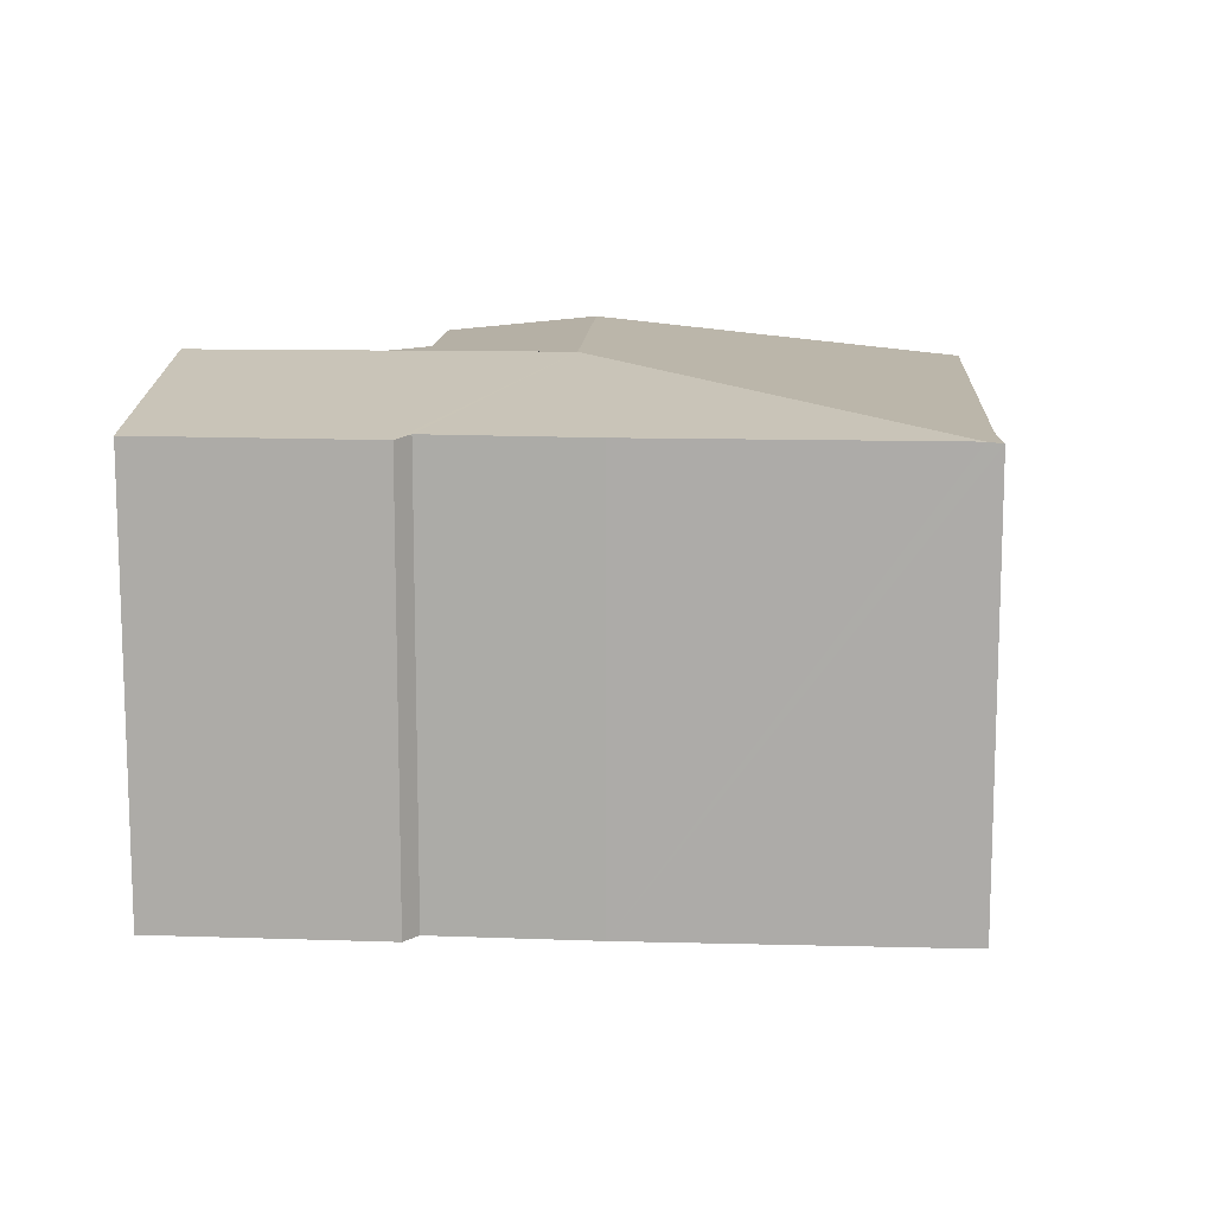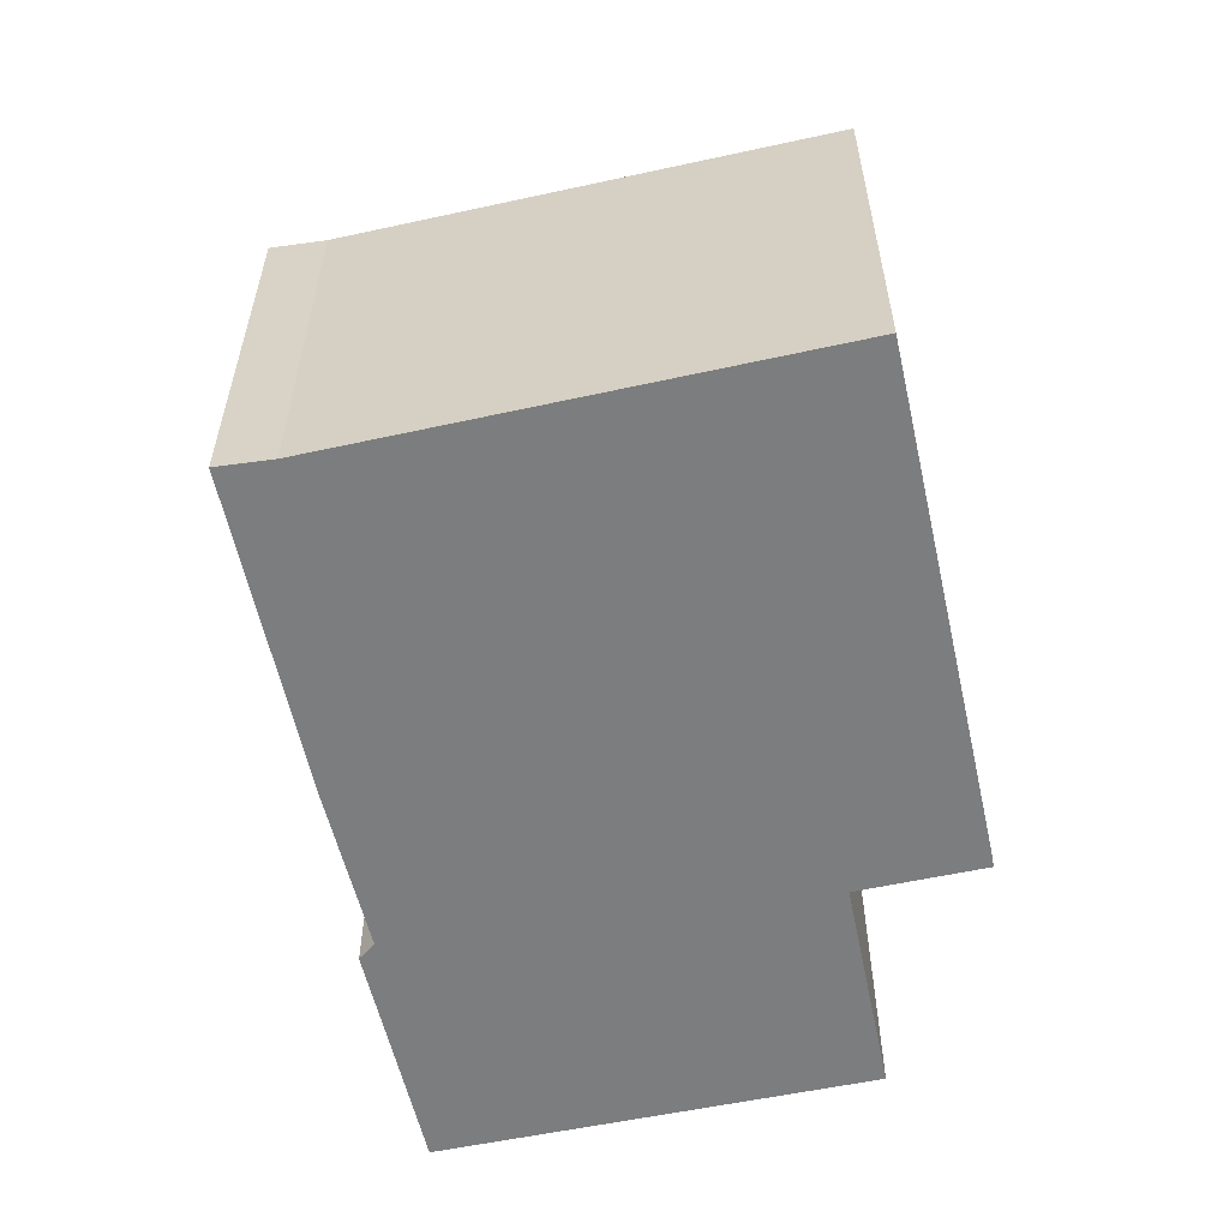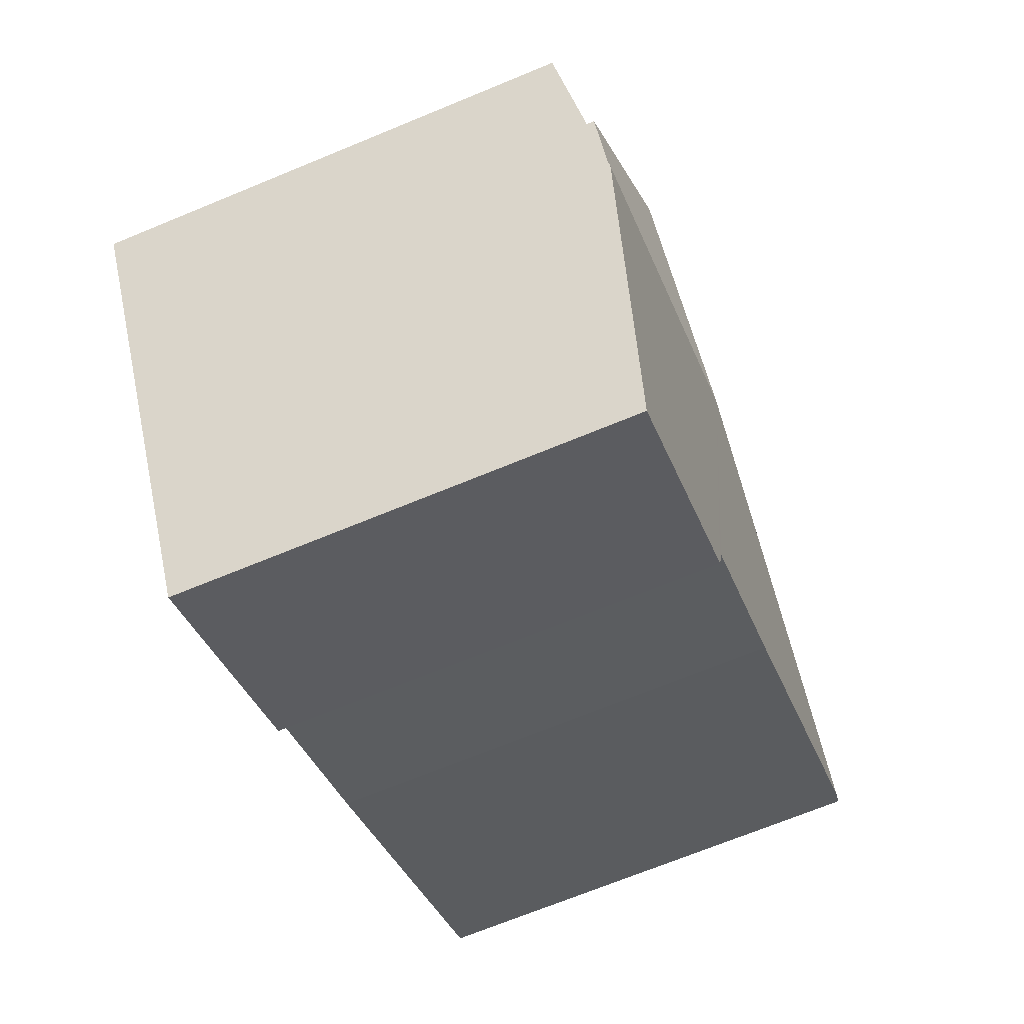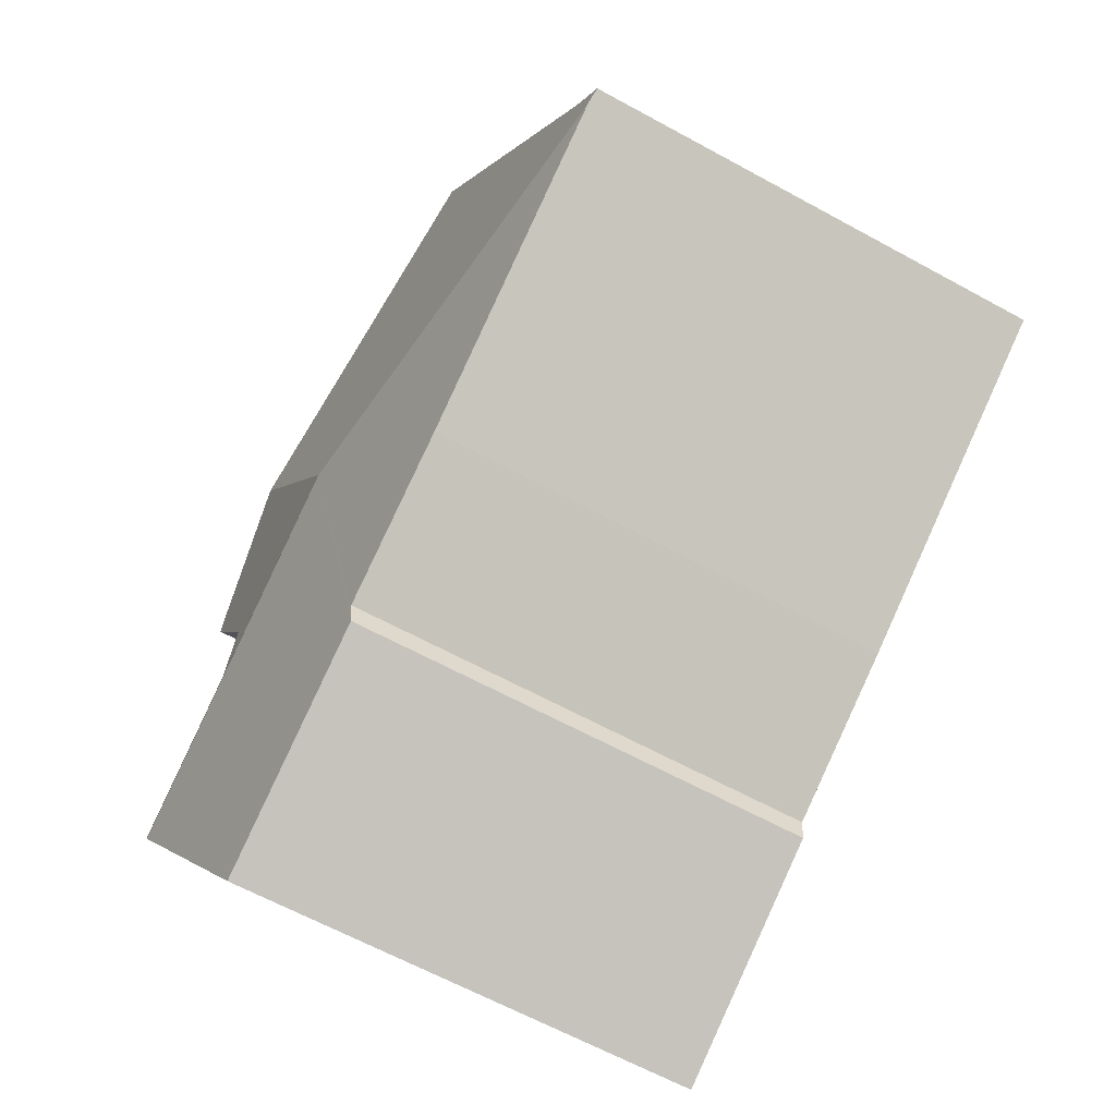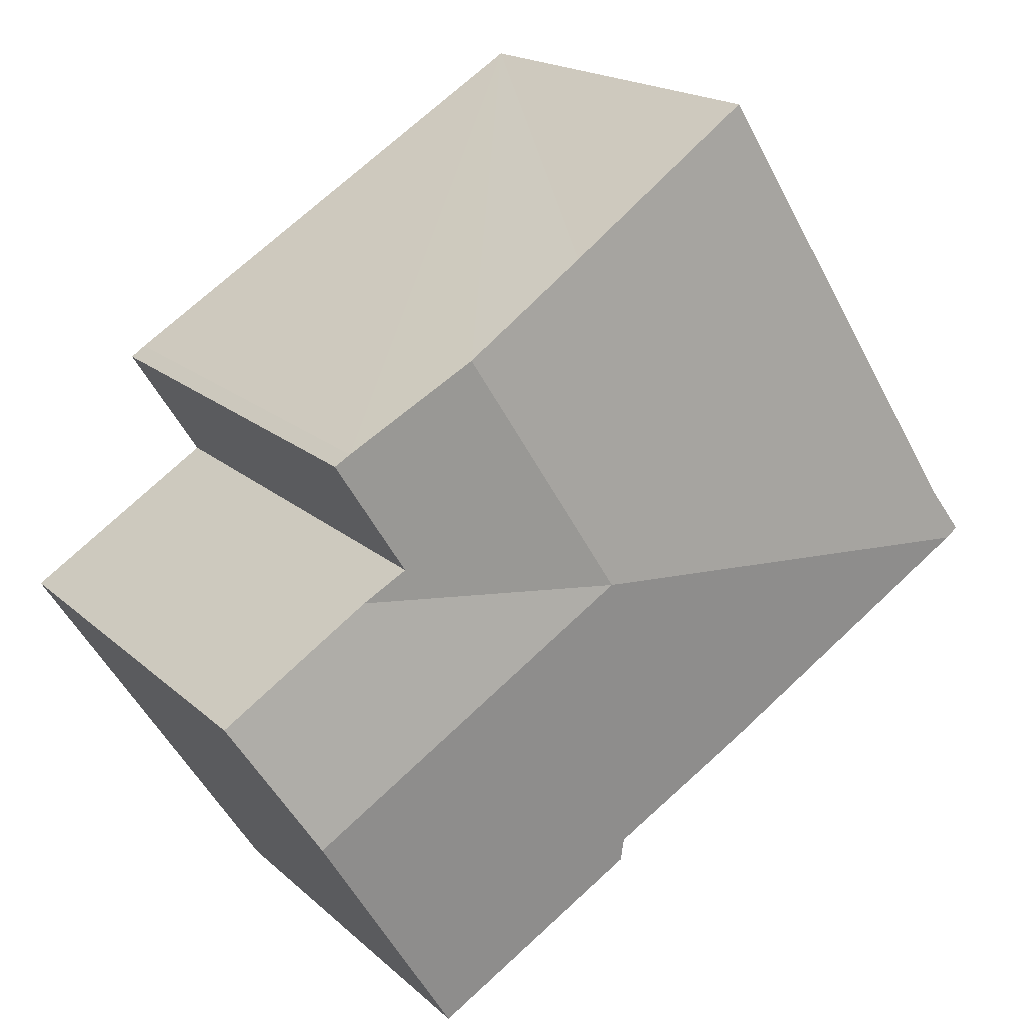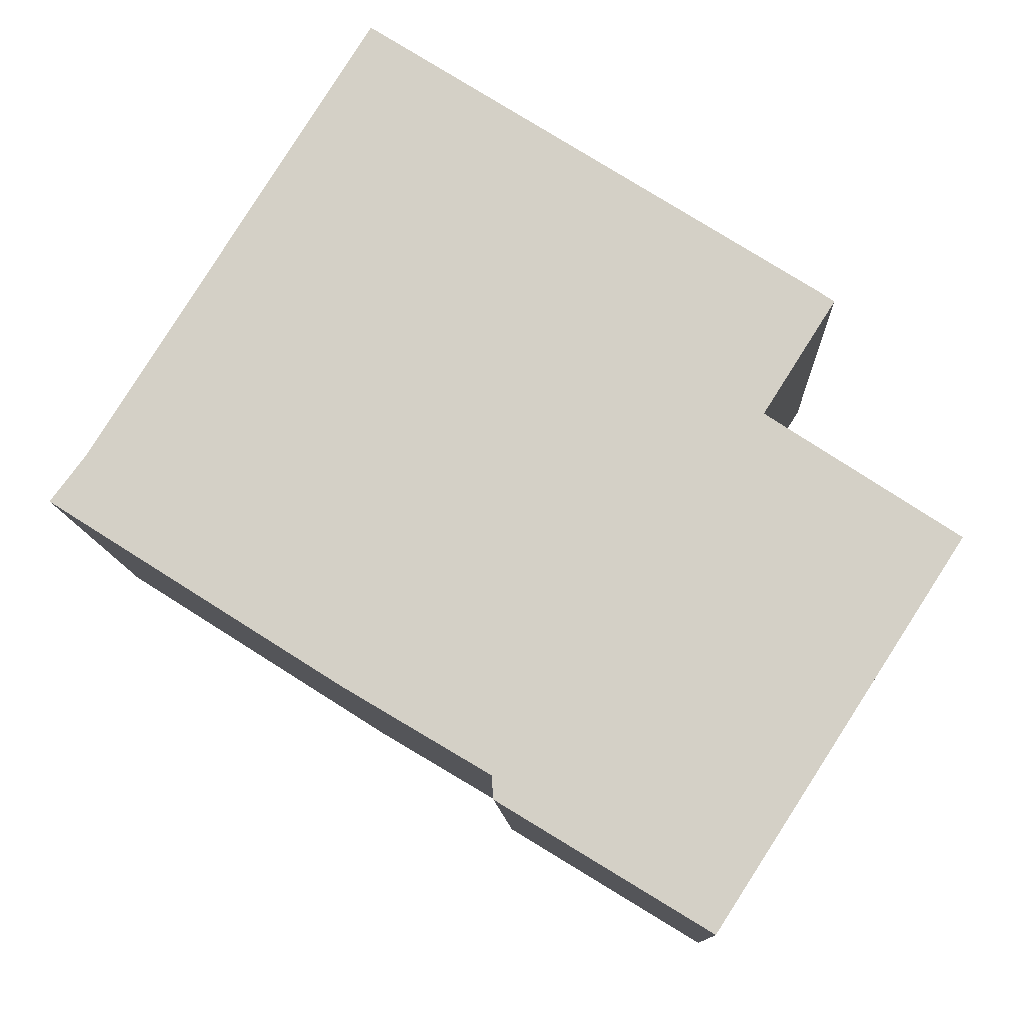
<metadata>
{"format":"obj","ext":"obj","renderer":"f3d","projection":"perspective","resolution":1024,"background":"white","views":[{"elev":12.8,"azim":-144.2,"up":"+Y"},{"elev":-59.0,"azim":-45.2,"up":"+Y"},{"elev":-69.2,"azim":112.5,"up":"+Z"},{"elev":-62.5,"azim":-119.2,"up":"+Z"},{"elev":17.8,"azim":149.1,"up":"+Z"},{"elev":-10.9,"azim":2.2,"up":"+Z"}]}
</metadata>
<code>
v  14.6 9.014 -3.207
v  13.49 8.624 1.001
v  16.17 8.629 -0.762
v  8.692 9.014 0.581
v  7.937 8.302 -5.321
v  11.74 8.316 -7.634
v  7.903 8.346 -4.901
v  5.264 8.332 -3.334
v  0.25 8.328 -0.158
v  0.638 8.306 0.849
v  0 8.297 5.08e-16
v  5.654 8.297 8.866
v  9.288 8.738 6.542
v  11.58 9.014 5.103
v  13.77 8.75 3.724
v  14.04 8.717 3.542
v  12.74 8.716 1.496
v  7.903 3.001e-16 -4.901
v  7.937 3.258e-16 -5.321
v  5.264 2.041e-16 -3.334
v  0 0 0
v  0.25 9.675e-18 -0.158
v  11.74 4.674e-16 -7.634
v  0.638 -5.199e-17 0.849
v  5.654 -5.429e-16 8.866
v  13.77 -2.28e-16 3.724
v  9.288 -4.006e-16 6.542
v  11.58 -3.125e-16 5.103
v  14.04 -2.169e-16 3.542
v  12.74 -9.16e-17 1.496
v  16.17 4.666e-17 -0.762
v  13.49 -6.129e-17 1.001
v  14.6 1.964e-16 -3.207
g defaultobject
f 1 2 3
f 2 1 4
f 5 1 6
f 1 5 4
f 4 5 7
f 4 7 8
f 4 8 9
f 10 9 11
f 9 10 4
f 4 10 12
f 4 12 13
f 14 4 13
f 15 4 14
f 4 15 16
f 4 16 17
f 4 17 2
f 5 18 7
f 18 5 19
f 18 8 7
f 8 18 20
f 20 9 8
f 9 20 11
f 11 20 21
f 21 20 22
f 23 5 6
f 5 23 19
f 11 24 10
f 24 11 21
f 24 12 10
f 12 24 25
f 25 13 12
f 13 25 14
f 14 25 15
f 15 25 26
f 26 25 27
f 26 27 28
f 26 16 15
f 16 26 29
f 30 2 17
f 2 30 3
f 3 30 31
f 31 30 32
f 29 17 16
f 17 29 30
f 31 1 3
f 1 31 6
f 6 31 23
f 23 31 33
f 22 24 21
f 24 22 20
f 24 20 25
f 25 20 18
f 23 18 19
f 18 23 25
f 25 23 27
f 27 23 33
f 27 33 30
f 27 30 28
f 30 33 32
f 32 33 31
f 30 26 28
f 26 30 29

</code>
